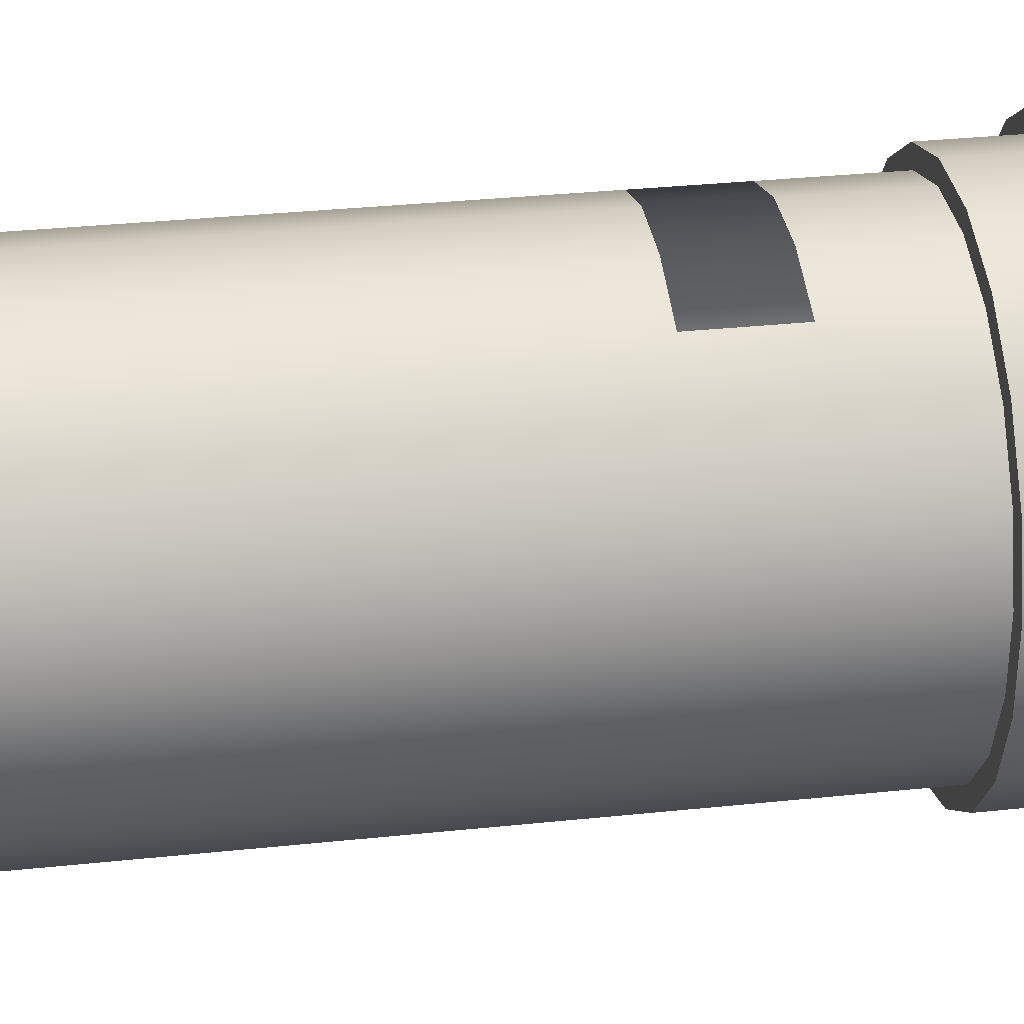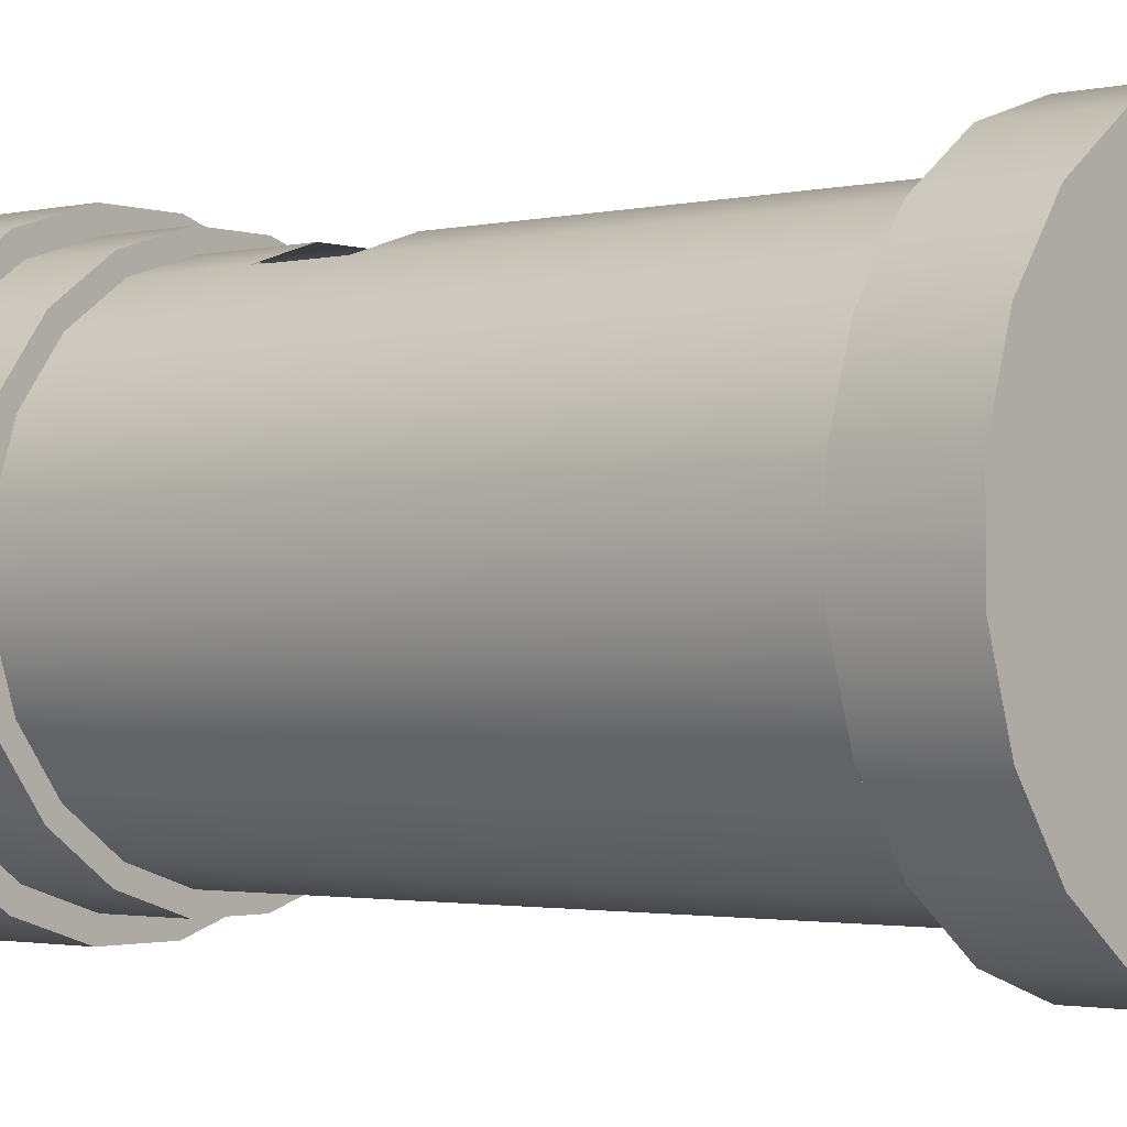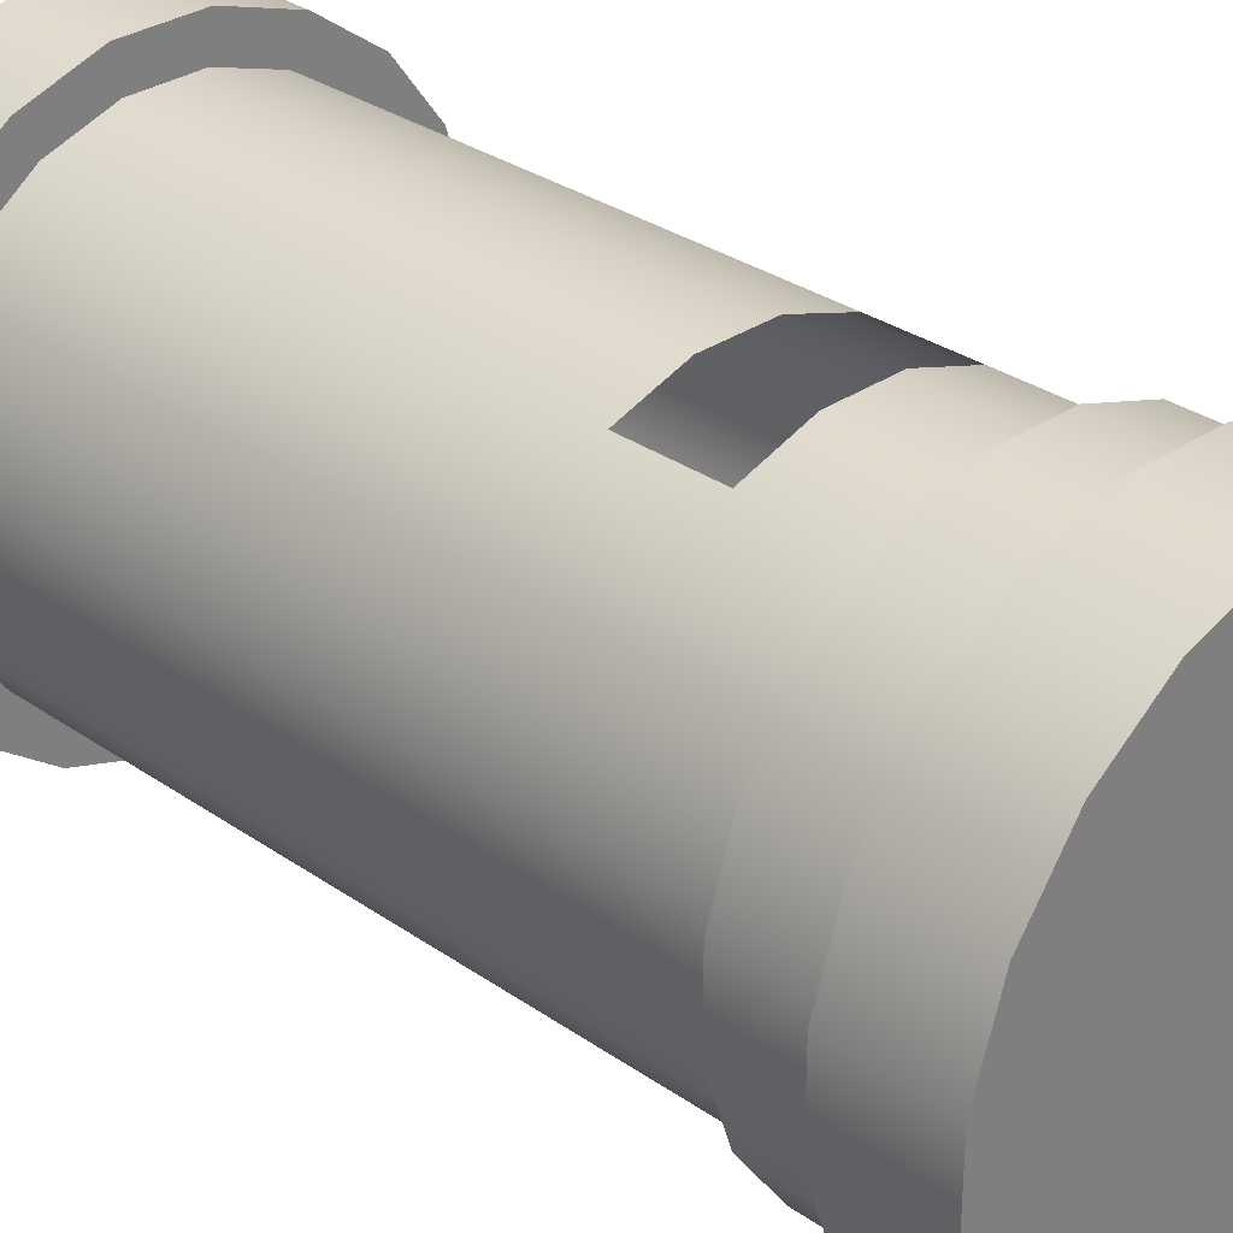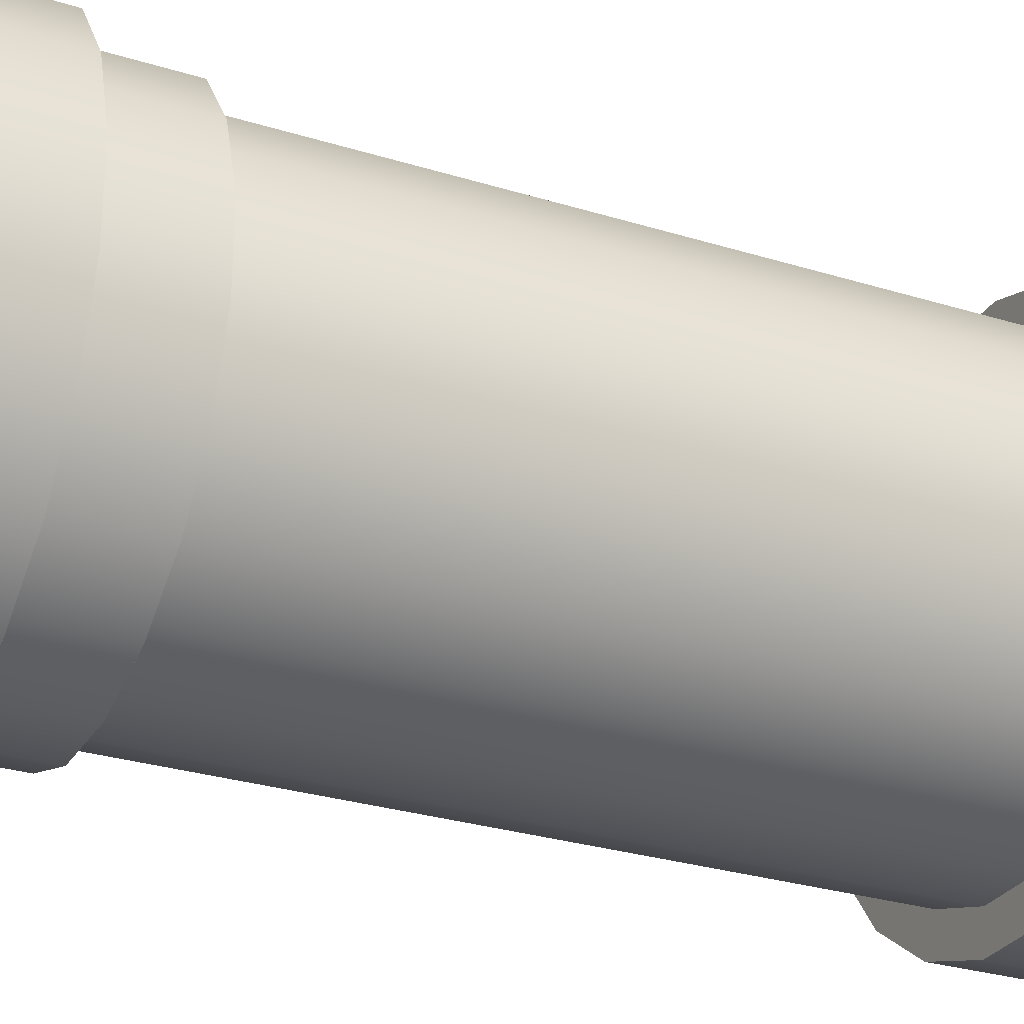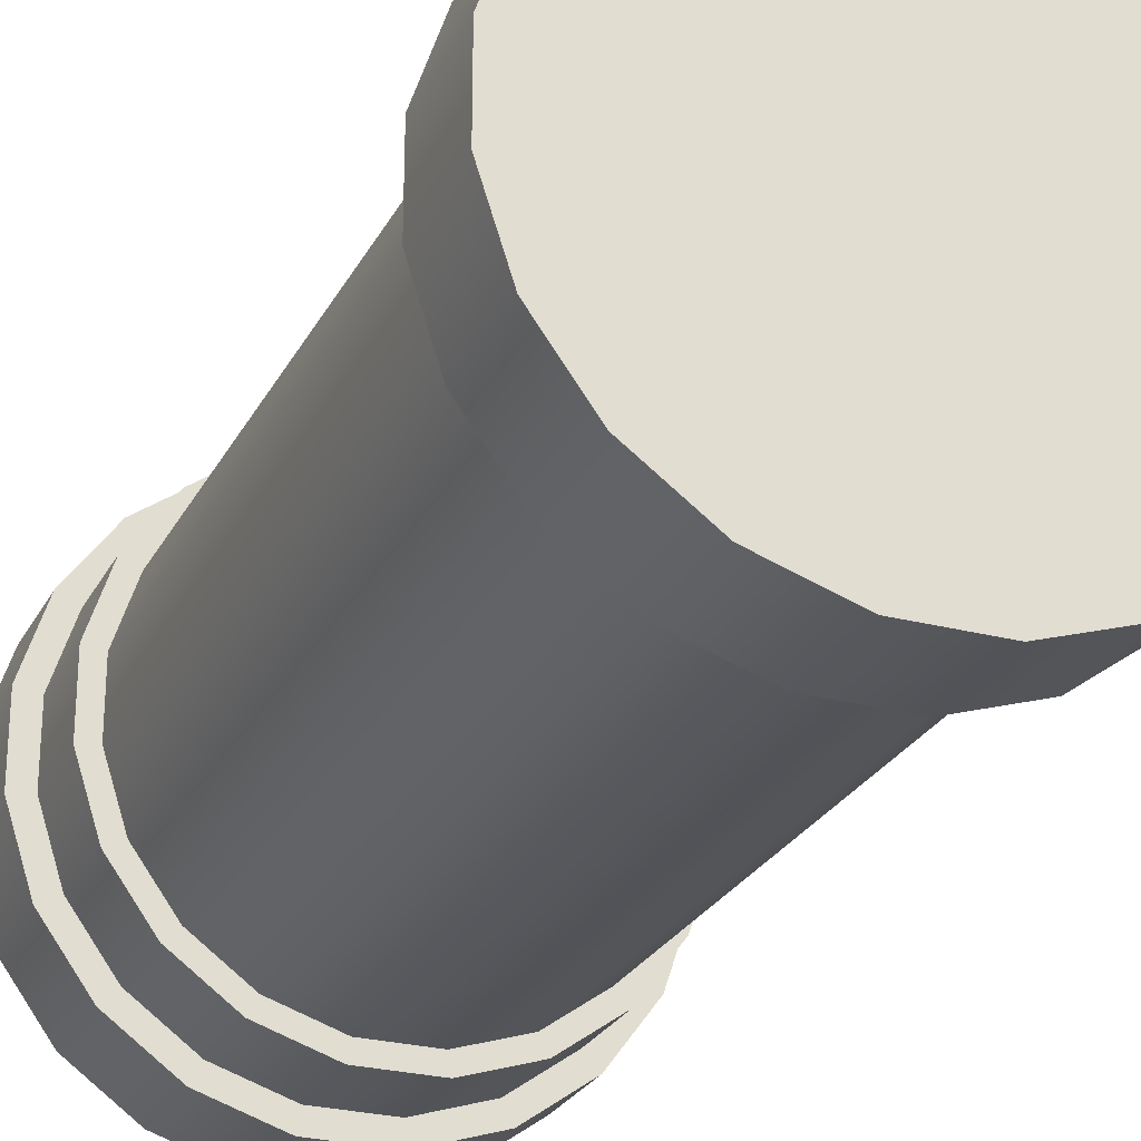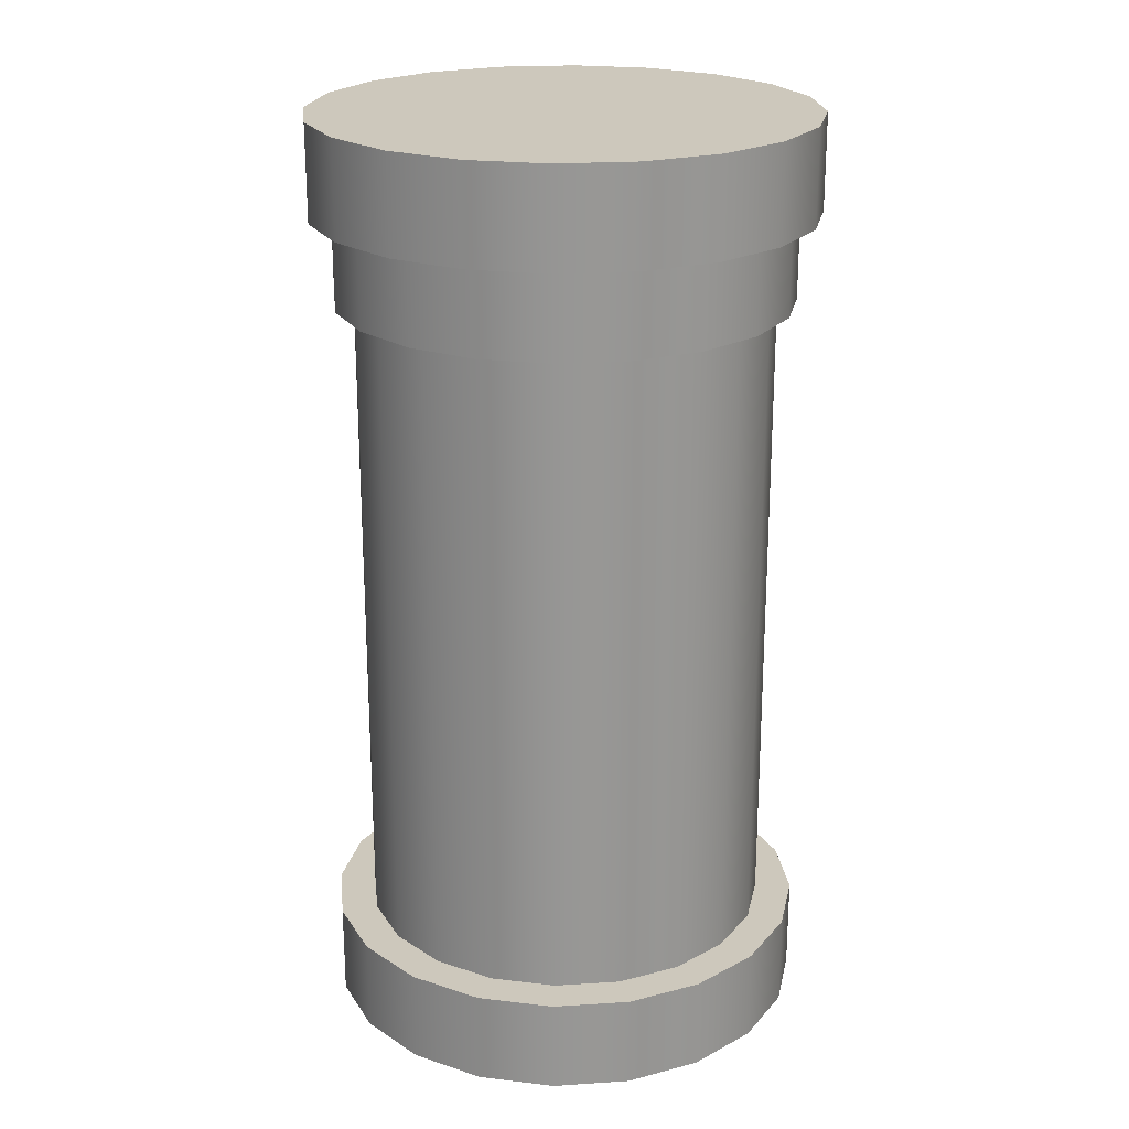
<metadata>
{"format":"obj","ext":"obj","renderer":"f3d","projection":"perspective","resolution":1024,"background":"white","views":[{"elev":33.2,"azim":81.8,"up":"+Z"},{"elev":-1.8,"azim":-49.8,"up":"+Z"},{"elev":30.5,"azim":135.2,"up":"+Z"},{"elev":-28.4,"azim":-115.2,"up":"+Z"},{"elev":-26.2,"azim":-22.4,"up":"+Z"},{"elev":22.2,"azim":173.6,"up":"+Y"}]}
</metadata>
<code>
g default
v 9.916 0 -24.43
v 9.688 0 -24.5
v 9.449 0 -24.5
v 9.222 0 -24.43
v 9.029 0 -24.29
v 8.888 0 -24.09
v 8.814 0 -23.87
v 8.814 0 -23.63
v 8.888 0 -23.4
v 9.029 0 -23.21
v 9.222 0 -23.07
v 9.449 0 -22.99
v 9.688 0 -22.99
v 9.916 0 -23.07
v 10.11 0 -23.21
v 10.25 0 -23.4
v 10.32 0 -23.63
v 10.32 0 -23.87
v 10.25 0 -24.09
v 10.11 0 -24.29
v 9.916 0.2926 -24.43
v 9.688 0.2926 -24.5
v 9.449 0.2926 -24.5
v 9.222 0.2926 -24.43
v 9.029 0.2926 -24.29
v 8.888 0.2926 -24.09
v 8.814 0.2926 -23.87
v 8.814 0.2926 -23.63
v 8.888 0.2926 -23.4
v 9.029 0.2926 -23.21
v 9.222 0.2926 -23.07
v 9.449 0.2926 -22.99
v 9.688 0.2926 -22.99
v 9.916 0.2926 -23.07
v 10.11 0.2926 -23.21
v 10.25 0.2926 -23.4
v 10.32 0.2926 -23.63
v 10.32 0.2926 -23.87
v 10.25 0.2926 -24.09
v 10.11 0.2926 -24.29
v 9.569 -0 -23.75
v 9.569 0.2926 -23.75
v 9.863 0.2926 -24.32
v 9.67 0.2926 -24.39
v 9.468 0.2926 -24.39
v 9.275 0.2926 -24.32
v 9.111 0.2926 -24.21
v 8.992 0.2926 -24.04
v 8.929 0.2926 -23.85
v 8.929 0.2926 -23.65
v 8.992 0.2926 -23.45
v 9.111 0.2926 -23.29
v 9.275 0.2926 -23.17
v 9.468 0.2926 -23.11
v 9.67 0.2926 -23.11
v 9.863 0.2926 -23.17
v 10.03 0.2926 -23.29
v 10.15 0.2926 -23.45
v 10.21 0.2926 -23.65
v 10.21 0.2926 -23.85
v 10.15 0.2926 -24.04
v 10.03 0.2926 -24.21
v 9.863 2.338 -24.32
v 9.67 2.338 -24.39
v 9.468 2.338 -24.39
v 9.275 2.338 -24.32
v 9.111 2.338 -24.21
v 8.992 2.338 -24.04
v 8.929 2.338 -23.85
v 8.929 2.338 -23.65
v 8.992 2.338 -23.45
v 9.111 2.338 -23.29
v 9.275 2.338 -23.17
v 9.468 2.338 -23.11
v 9.67 2.338 -23.11
v 9.863 2.338 -23.17
v 10.03 2.338 -23.29
v 10.15 2.338 -23.45
v 10.21 2.338 -23.65
v 10.21 2.338 -23.85
v 10.15 2.338 -24.04
v 10.03 2.338 -24.21
v 9.569 0.2926 -23.75
v 9.569 2.338 -23.75
v 9.863 1.73 -23.17
v 9.67 1.73 -23.11
v 9.468 1.73 -23.11
v 9.275 1.73 -23.17
v 9.111 1.73 -23.29
v 8.992 1.73 -23.45
v 8.929 1.73 -23.65
v 8.929 1.73 -23.85
v 8.992 1.73 -24.04
v 9.111 1.73 -24.21
v 9.275 1.73 -24.32
v 9.468 1.73 -24.39
v 9.67 1.73 -24.39
v 9.863 1.73 -24.32
v 10.03 1.73 -24.21
v 10.15 1.73 -24.04
v 10.21 1.73 -23.85
v 10.21 1.73 -23.65
v 10.15 1.73 -23.45
v 10.03 1.73 -23.29
v 9.863 2 -23.17
v 9.67 2 -23.11
v 9.468 2 -23.11
v 9.275 2 -23.17
v 9.111 2 -23.29
v 8.992 2 -23.45
v 8.929 2 -23.65
v 8.929 2 -23.85
v 8.992 2 -24.04
v 9.111 2 -24.21
v 9.275 2 -24.32
v 9.468 2 -24.39
v 9.67 2 -24.39
v 9.863 2 -24.32
v 10.03 2 -24.21
v 10.15 2 -24.04
v 10.21 2 -23.85
v 10.21 2 -23.65
v 10.15 2 -23.45
v 10.03 2 -23.29
v 9.921 2.609 -24.44
v 9.69 2.609 -24.51
v 9.447 2.609 -24.51
v 9.217 2.609 -24.44
v 9.02 2.609 -24.3
v 8.878 2.609 -24.1
v 8.803 2.609 -23.87
v 8.803 2.609 -23.63
v 8.878 2.609 -23.4
v 9.02 2.609 -23.2
v 9.217 2.609 -23.06
v 9.447 2.609 -22.98
v 9.69 2.609 -22.98
v 9.921 2.609 -23.06
v 10.12 2.609 -23.2
v 10.26 2.609 -23.4
v 10.33 2.609 -23.63
v 10.33 2.609 -23.87
v 10.26 2.609 -24.1
v 10.12 2.609 -24.3
v 9.921 2.906 -24.44
v 9.69 2.906 -24.51
v 9.447 2.906 -24.51
v 9.217 2.906 -24.44
v 9.02 2.906 -24.3
v 8.878 2.906 -24.1
v 8.803 2.906 -23.87
v 8.803 2.906 -23.63
v 8.878 2.906 -23.4
v 9.02 2.906 -23.2
v 9.217 2.906 -23.06
v 9.447 2.906 -22.98
v 9.69 2.906 -22.98
v 9.921 2.906 -23.06
v 10.12 2.906 -23.2
v 10.26 2.906 -23.4
v 10.33 2.906 -23.63
v 10.33 2.906 -23.87
v 10.26 2.906 -24.1
v 10.12 2.906 -24.3
v 9.569 2.609 -23.75
v 9.569 2.906 -23.75
v 9.89 2.338 -24.38
v 9.679 2.338 -24.45
v 9.458 2.338 -24.45
v 9.248 2.338 -24.38
v 9.069 2.338 -24.25
v 8.939 2.338 -24.07
v 8.871 2.338 -23.86
v 8.871 2.338 -23.64
v 8.939 2.338 -23.43
v 9.069 2.338 -23.25
v 9.248 2.338 -23.12
v 9.458 2.338 -23.05
v 9.679 2.338 -23.05
v 9.89 2.338 -23.12
v 10.07 2.338 -23.25
v 10.2 2.338 -23.43
v 10.27 2.338 -23.64
v 10.27 2.338 -23.86
v 10.2 2.338 -24.07
v 10.07 2.338 -24.25
v 9.89 2.609 -24.38
v 9.679 2.609 -24.45
v 9.458 2.609 -24.45
v 9.248 2.609 -24.38
v 9.069 2.609 -24.25
v 8.939 2.609 -24.07
v 8.871 2.609 -23.86
v 8.871 2.609 -23.64
v 8.939 2.609 -23.43
v 9.069 2.609 -23.25
v 9.248 2.609 -23.12
v 9.458 2.609 -23.05
v 9.679 2.609 -23.05
v 9.89 2.609 -23.12
v 10.07 2.609 -23.25
v 10.2 2.609 -23.43
v 10.27 2.609 -23.64
v 10.27 2.609 -23.86
v 10.2 2.609 -24.07
v 10.07 2.609 -24.25
v 9.569 2.338 -23.75
v 9.569 2.609 -23.75
g pCylinder5
f 1 2 22 21
f 2 3 23 22
f 3 4 24 23
f 4 5 25 24
f 5 6 26 25
f 6 7 27 26
f 7 8 28 27
f 8 9 29 28
f 9 10 30 29
f 10 11 31 30
f 11 12 32 31
f 12 13 33 32
f 13 14 34 33
f 14 15 35 34
f 15 16 36 35
f 16 17 37 36
f 17 18 38 37
f 18 19 39 38
f 19 20 40 39
f 20 1 21 40
f 2 1 41
f 3 2 41
f 4 3 41
f 5 4 41
f 6 5 41
f 7 6 41
f 8 7 41
f 9 8 41
f 10 9 41
f 11 10 41
f 12 11 41
f 13 12 41
f 14 13 41
f 15 14 41
f 16 15 41
f 17 16 41
f 18 17 41
f 19 18 41
f 20 19 41
f 1 20 41
f 21 22 42
f 22 23 42
f 23 24 42
f 24 25 42
f 25 26 42
f 26 27 42
f 27 28 42
f 28 29 42
f 29 30 42
f 30 31 42
f 31 32 42
f 32 33 42
f 33 34 42
f 34 35 42
f 35 36 42
f 36 37 42
f 37 38 42
f 38 39 42
f 39 40 42
f 40 21 42
f 43 44 97 98
f 44 45 96 97
f 45 46 95 96
f 46 47 94 95
f 47 48 93 94
f 48 49 92 93
f 49 50 91 92
f 50 51 90 91
f 51 52 89 90
f 52 53 88 89
f 53 54 87 88
f 54 55 86 87
f 55 56 85 86
f 56 57 104 85
f 57 58 103 104
f 58 59 102 103
f 59 60 101 102
f 60 61 100 101
f 61 62 99 100
f 62 43 98 99
f 44 43 83
f 45 44 83
f 46 45 83
f 47 46 83
f 48 47 83
f 49 48 83
f 50 49 83
f 51 50 83
f 52 51 83
f 53 52 83
f 54 53 83
f 55 54 83
f 56 55 83
f 57 56 83
f 58 57 83
f 59 58 83
f 60 59 83
f 61 60 83
f 62 61 83
f 43 62 83
f 63 64 84
f 64 65 84
f 65 66 84
f 66 67 84
f 67 68 84
f 68 69 84
f 69 70 84
f 70 71 84
f 71 72 84
f 72 73 84
f 73 74 84
f 74 75 84
f 75 76 84
f 76 77 84
f 77 78 84
f 78 79 84
f 79 80 84
f 80 81 84
f 81 82 84
f 82 63 84
f 89 88 108 109
f 90 89 109 110
f 91 90 110 111
f 92 91 111 112
f 93 92 112 113
f 94 93 113 114
f 95 94 114 115
f 96 95 115 116
f 97 96 116 117
f 98 97 117 118
f 99 98 118 119
f 100 99 119 120
f 101 100 120 121
f 102 101 121 122
f 103 102 122 123
f 104 103 123 124
f 85 104 124 105
f 106 105 76 75
f 107 106 75 74
f 108 107 74 73
f 109 108 73 72
f 110 109 72 71
f 111 110 71 70
f 112 111 70 69
f 113 112 69 68
f 114 113 68 67
f 115 114 67 66
f 116 115 66 65
f 117 116 65 64
f 118 117 64 63
f 119 118 63 82
f 120 119 82 81
f 121 120 81 80
f 122 121 80 79
f 123 122 79 78
f 124 123 78 77
f 105 124 77 76
f 125 126 146 145
f 126 127 147 146
f 127 128 148 147
f 128 129 149 148
f 129 130 150 149
f 130 131 151 150
f 131 132 152 151
f 132 133 153 152
f 133 134 154 153
f 134 135 155 154
f 135 136 156 155
f 136 137 157 156
f 137 138 158 157
f 138 139 159 158
f 139 140 160 159
f 140 141 161 160
f 141 142 162 161
f 142 143 163 162
f 143 144 164 163
f 144 125 145 164
f 126 125 165
f 127 126 165
f 128 127 165
f 129 128 165
f 130 129 165
f 131 130 165
f 132 131 165
f 133 132 165
f 134 133 165
f 135 134 165
f 136 135 165
f 137 136 165
f 138 137 165
f 139 138 165
f 140 139 165
f 141 140 165
f 142 141 165
f 143 142 165
f 144 143 165
f 125 144 165
f 145 146 166
f 146 147 166
f 147 148 166
f 148 149 166
f 149 150 166
f 150 151 166
f 151 152 166
f 152 153 166
f 153 154 166
f 154 155 166
f 155 156 166
f 156 157 166
f 157 158 166
f 158 159 166
f 159 160 166
f 160 161 166
f 161 162 166
f 162 163 166
f 163 164 166
f 164 145 166
f 167 168 188 187
f 168 169 189 188
f 169 170 190 189
f 170 171 191 190
f 171 172 192 191
f 172 173 193 192
f 173 174 194 193
f 174 175 195 194
f 175 176 196 195
f 176 177 197 196
f 177 178 198 197
f 178 179 199 198
f 179 180 200 199
f 180 181 201 200
f 181 182 202 201
f 182 183 203 202
f 183 184 204 203
f 184 185 205 204
f 185 186 206 205
f 186 167 187 206
f 168 167 207
f 169 168 207
f 170 169 207
f 171 170 207
f 172 171 207
f 173 172 207
f 174 173 207
f 175 174 207
f 176 175 207
f 177 176 207
f 178 177 207
f 179 178 207
f 180 179 207
f 181 180 207
f 182 181 207
f 183 182 207
f 184 183 207
f 185 184 207
f 186 185 207
f 167 186 207
f 187 188 208
f 188 189 208
f 189 190 208
f 190 191 208
f 191 192 208
f 192 193 208
f 193 194 208
f 194 195 208
f 195 196 208
f 196 197 208
f 197 198 208
f 198 199 208
f 199 200 208
f 200 201 208
f 201 202 208
f 202 203 208
f 203 204 208
f 204 205 208
f 205 206 208
f 206 187 208

</code>
